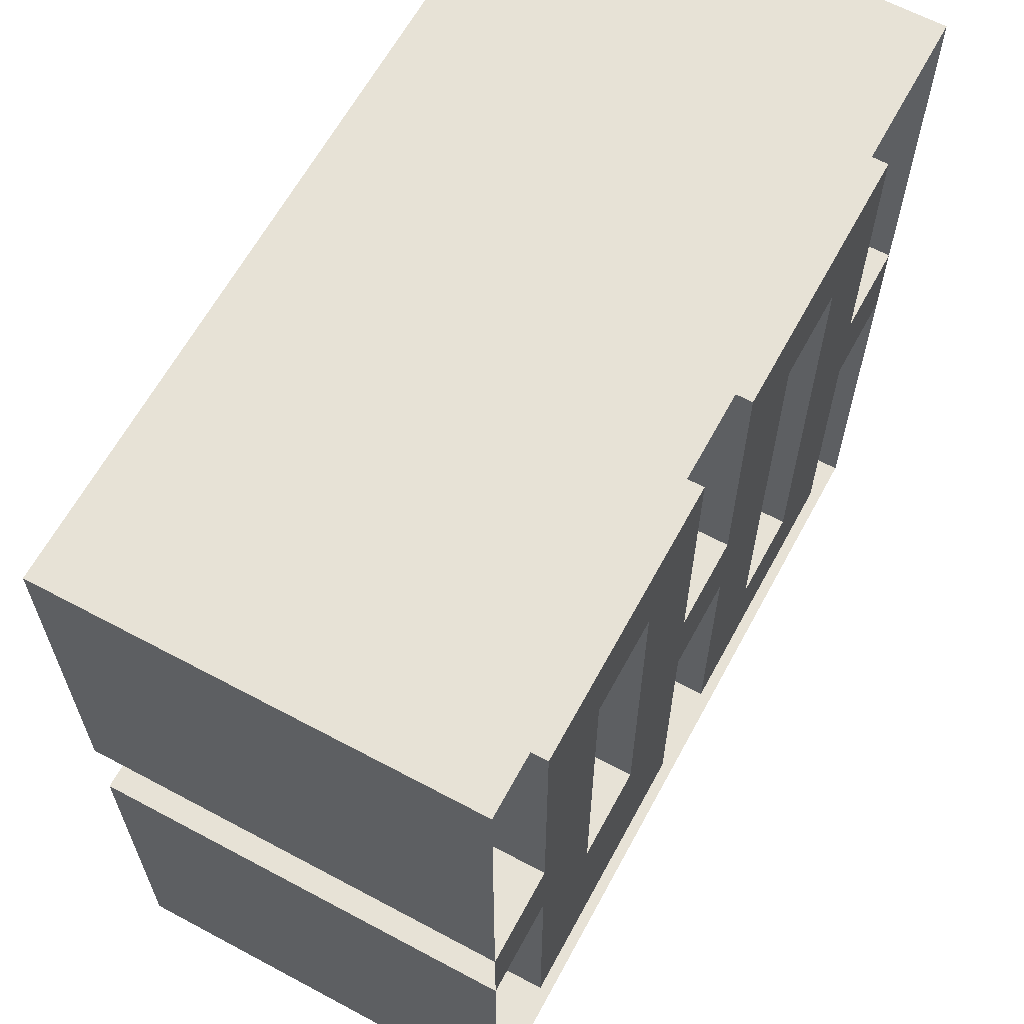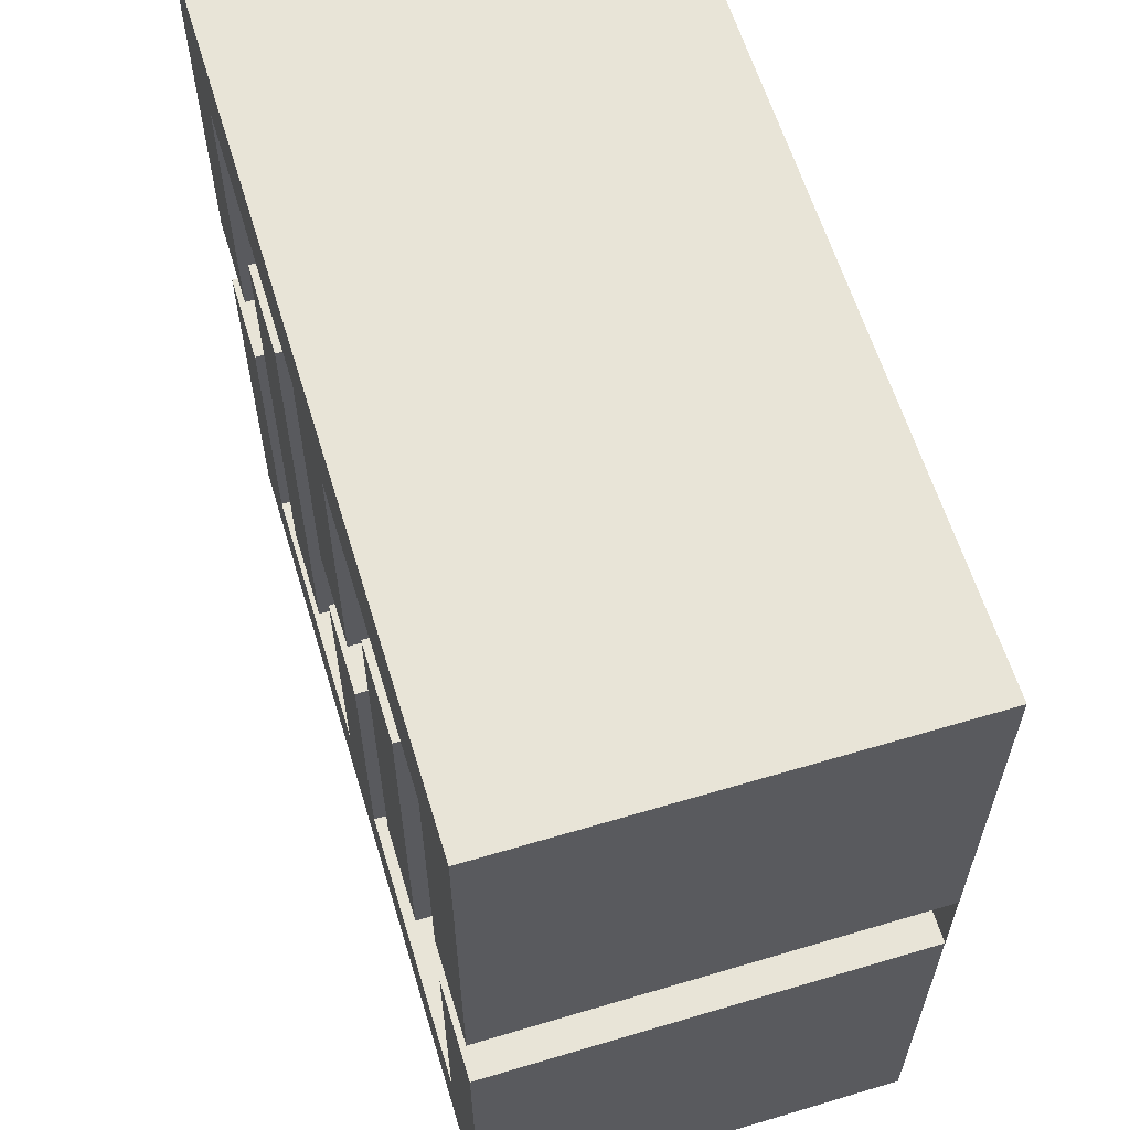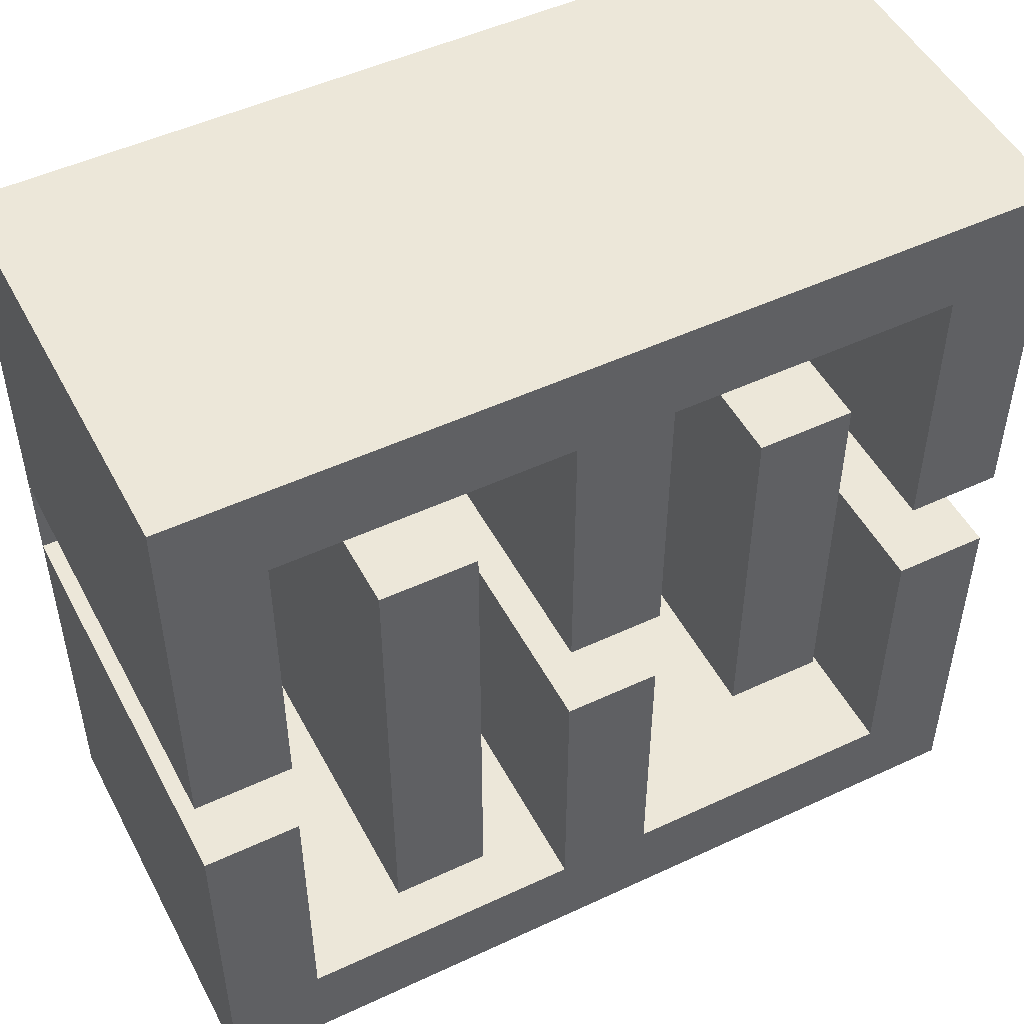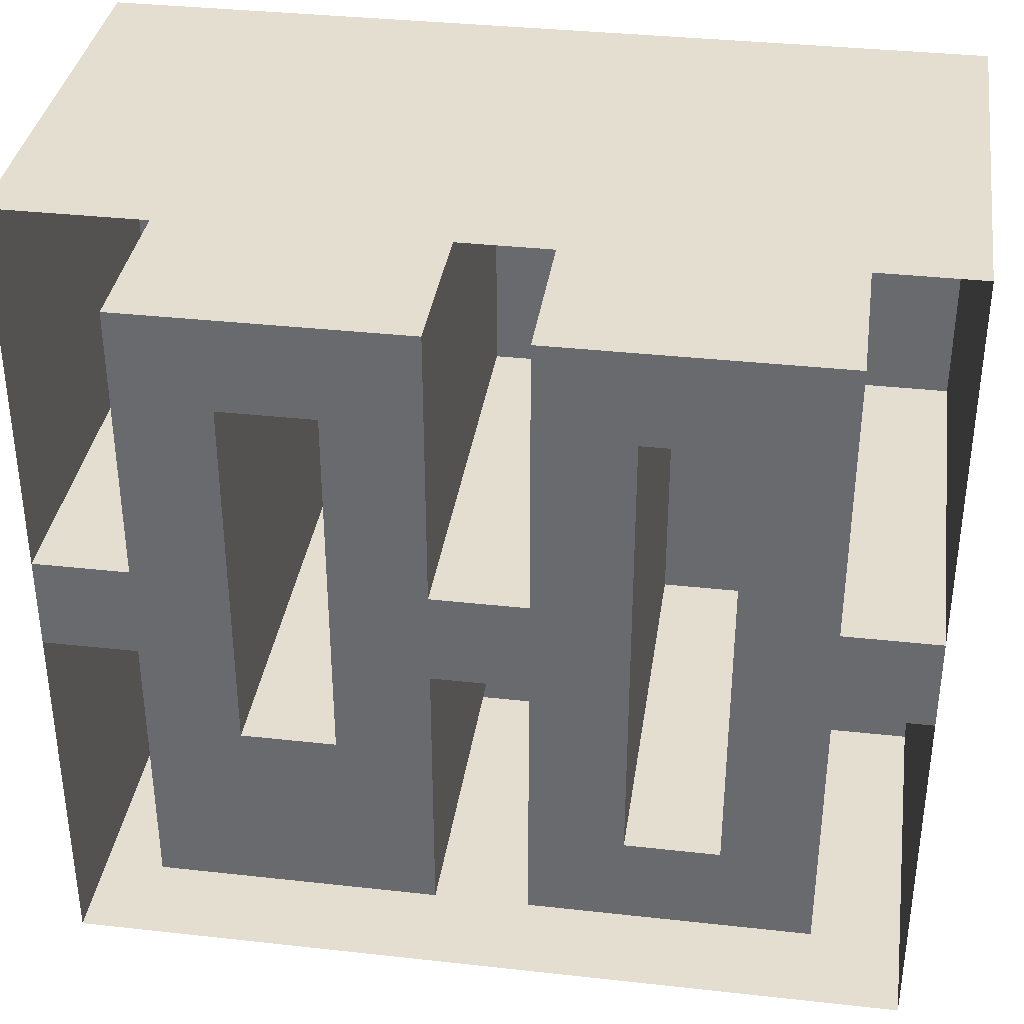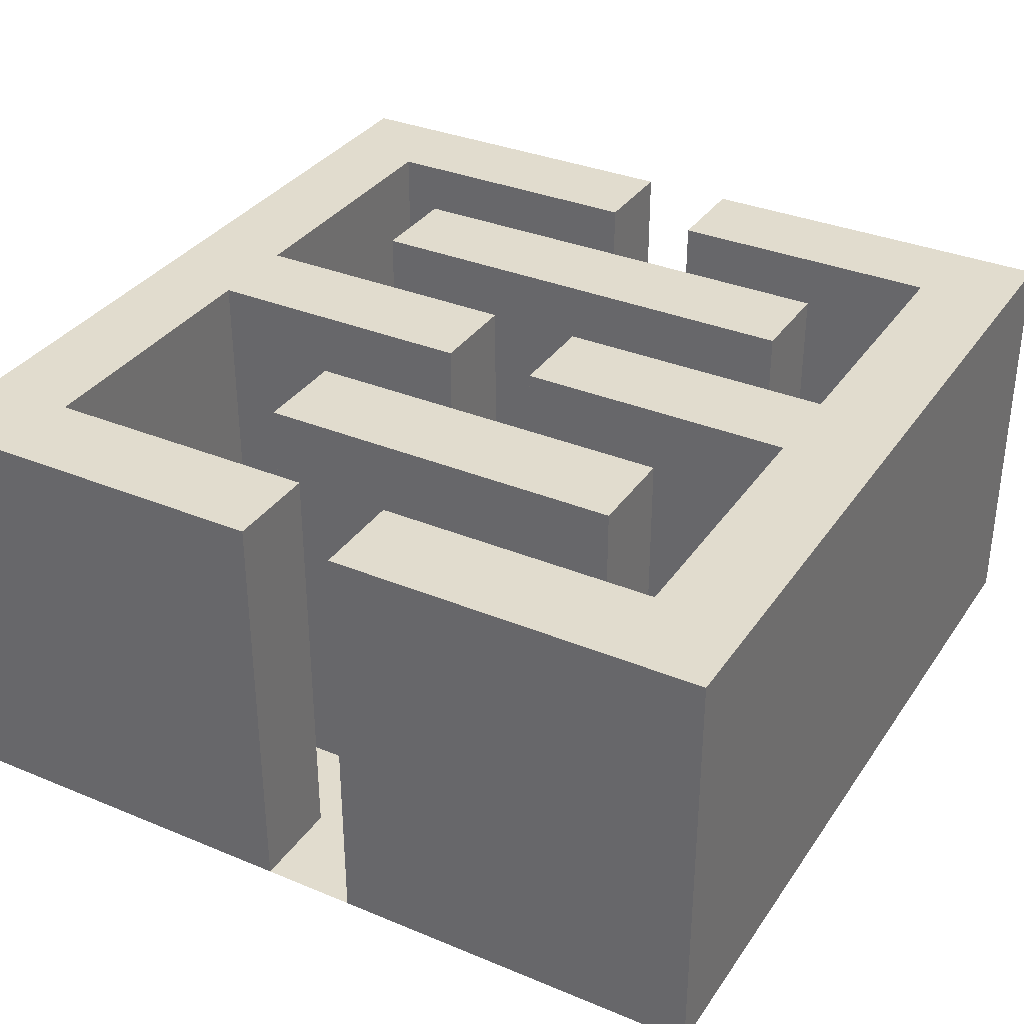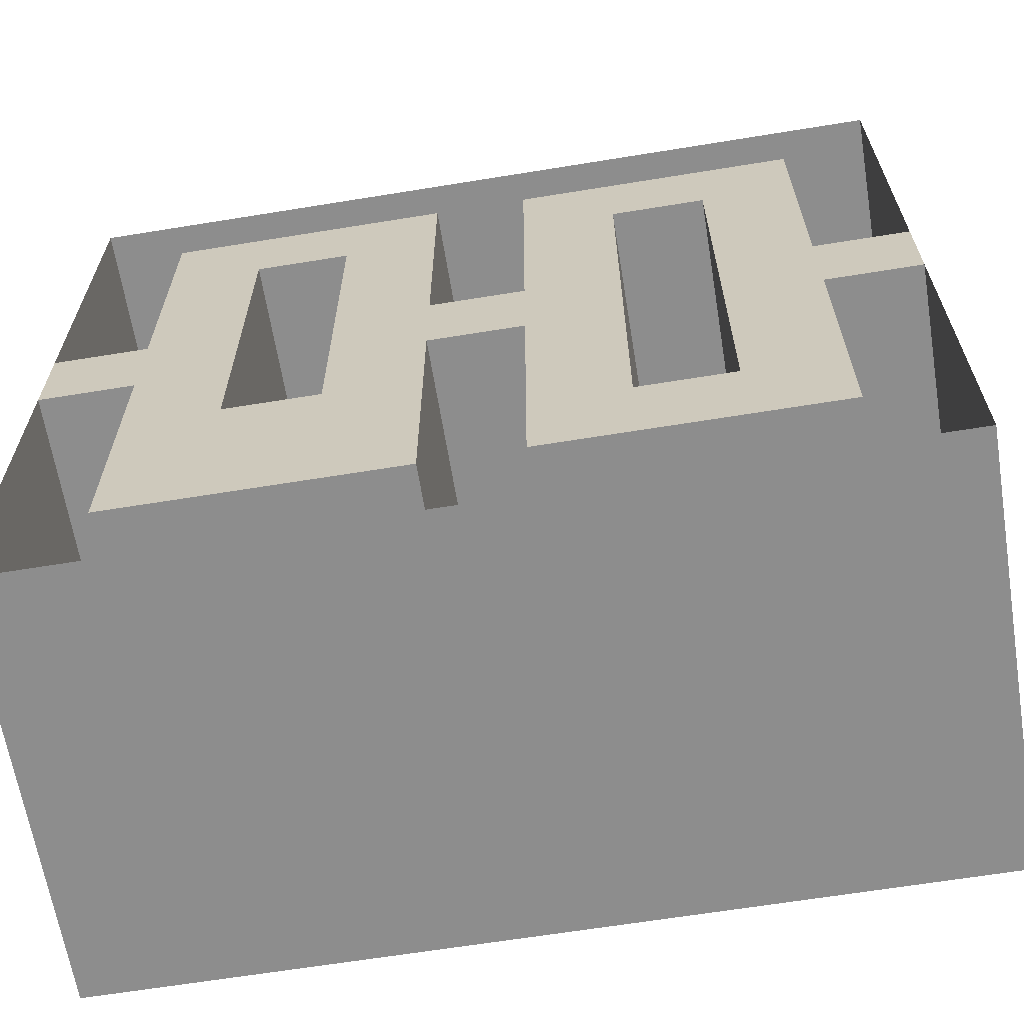
<metadata>
{"format":"obj","ext":"obj","renderer":"f3d","projection":"perspective","resolution":1024,"background":"white","views":[{"elev":63.3,"azim":-61.6,"up":"+Z"},{"elev":61.3,"azim":-106.9,"up":"+Z"},{"elev":49.9,"azim":152.8,"up":"+Z"},{"elev":35.7,"azim":8.3,"up":"+Z"},{"elev":34.0,"azim":-60.7,"up":"+Y"},{"elev":-64.6,"azim":9.3,"up":"+Z"}]}
</metadata>
<code>
o Grid
v -1 0 1
v -0.7778 0 1
v -0.5556 0 1
v -0.3333 0 1
v -0.1111 0 1
v 0.1111 0 1
v 0.3333 0 1
v 0.5556 0 1
v 0.7778 0 1
v 1 0 1
v -1 0 0.7778
v -0.7778 0 0.7778
v -0.5556 0 0.7778
v -0.3333 0 0.7778
v -0.1111 0 0.7778
v 0.1111 0 0.7778
v 0.3333 0 0.7778
v 0.5556 0 0.7778
v 0.7778 0 0.7778
v 1 0 0.7778
v -1 0 0.5556
v -0.7778 0 0.5556
v -0.5556 0 0.5556
v -0.3333 0 0.5556
v -0.1111 0 0.5556
v 0.1111 0 0.5556
v 0.3333 0 0.5556
v 0.5556 0 0.5556
v 0.7778 0 0.5556
v 1 0 0.5556
v -1 0 0.3333
v -0.7778 0 0.3333
v -0.5556 0 0.3333
v -0.3333 0 0.3333
v -0.1111 0 0.3333
v 0.1111 0 0.3333
v 0.3333 0 0.3333
v 0.5556 0 0.3333
v 0.7778 0 0.3333
v 1 0 0.3333
v -1 0 0.1111
v -0.7778 0 0.1111
v -0.5556 0 0.1111
v -0.3333 0 0.1111
v -0.1111 0 0.1111
v 0.1111 0 0.1111
v 0.3333 0 0.1111
v 0.5556 0 0.1111
v 0.7778 0 0.1111
v 1 0 0.1111
v -1 0 -0.1111
v -0.7778 0 -0.1111
v -0.5556 0 -0.1111
v -0.3333 0 -0.1111
v -0.1111 0 -0.1111
v 0.1111 0 -0.1111
v 0.3333 0 -0.1111
v 0.5556 0 -0.1111
v 0.7778 0 -0.1111
v 1 0 -0.1111
v -1 0 -0.3333
v -0.7778 0 -0.3333
v -0.5556 0 -0.3333
v -0.3333 0 -0.3333
v -0.1111 0 -0.3333
v 0.1111 0 -0.3333
v 0.3333 0 -0.3333
v 0.5556 0 -0.3333
v 0.7778 0 -0.3333
v 1 0 -0.3333
v -1 0 -0.5556
v -0.7778 0 -0.5556
v -0.5556 0 -0.5556
v -0.3333 0 -0.5556
v -0.1111 0 -0.5556
v 0.1111 0 -0.5556
v 0.3333 0 -0.5556
v 0.5556 0 -0.5556
v 0.7778 0 -0.5556
v 1 0 -0.5556
v -1 0 -0.7778
v -0.7778 0 -0.7778
v -0.5556 0 -0.7778
v -0.3333 0 -0.7778
v -0.1111 0 -0.7778
v 0.1111 0 -0.7778
v 0.3333 0 -0.7778
v 0.5556 0 -0.7778
v 0.7778 0 -0.7778
v 1 0 -0.7778
v -1 0 -1
v -0.7778 0 -1
v -0.5556 0 -1
v -0.3333 0 -1
v -0.1111 0 -1
v 0.1111 0 -1
v 0.3333 0 -1
v 0.5556 0 -1
v 0.7778 0 -1
v 1 0 -1
v -1 1 0.7778
v -1 1 1
v -0.7778 1 1
v -0.7778 1 0.7778
v -0.5556 1 1
v -0.5556 1 0.7778
v -0.3333 1 1
v -0.3333 1 0.7778
v -0.1111 1 1
v -0.1111 1 0.7778
v 0.1111 1 1
v 0.1111 1 0.7778
v 0.3333 1 1
v 0.3333 1 0.7778
v 0.5556 1 1
v 0.5556 1 0.7778
v 0.7778 1 1
v 0.7778 1 0.7778
v 1 1 1
v 1 1 0.7778
v -1 1 0.5556
v -0.7778 1 0.5556
v -0.3333 1 0.5556
v -0.5556 1 0.5556
v -0.1111 1 0.5556
v 0.1111 1 0.5556
v 0.5556 1 0.5556
v 0.3333 1 0.5556
v 0.7778 1 0.5556
v 1 1 0.5556
v -1 1 0.3333
v -0.7778 1 0.3333
v -0.5556 1 0.3333
v -0.3333 1 0.3333
v -0.1111 1 0.3333
v 0.1111 1 0.3333
v 0.3333 1 0.3333
v 0.5556 1 0.3333
v 0.7778 1 0.3333
v 1 1 0.3333
v -1 1 0.1111
v -0.7778 1 0.1111
v -0.5556 1 0.1111
v -0.3333 1 0.1111
v -0.1111 1 0.1111
v 0.1111 1 0.1111
v 0.3333 1 0.1111
v 0.5556 1 0.1111
v 0.7778 1 0.1111
v 1 1 0.1111
v -0.7778 1 -0.1111
v -1 1 -0.1111
v -0.5556 1 -0.1111
v -0.3333 1 -0.1111
v 0.1111 1 -0.1111
v -0.1111 1 -0.1111
v 0.3333 1 -0.1111
v 0.5556 1 -0.1111
v 1 1 -0.1111
v 0.7778 1 -0.1111
v -1 1 -0.3333
v -0.7778 1 -0.3333
v -0.5556 1 -0.3333
v -0.3333 1 -0.3333
v -0.1111 1 -0.3333
v 0.1111 1 -0.3333
v 0.3333 1 -0.3333
v 0.5556 1 -0.3333
v 0.7778 1 -0.3333
v 1 1 -0.3333
v -1 1 -0.5556
v -0.7778 1 -0.5556
v -0.1111 1 -0.5556
v 0.1111 1 -0.5556
v 0.3333 1 -0.5556
v 0.5556 1 -0.5556
v 0.7778 1 -0.5556
v 1 1 -0.5556
v -1 1 -0.7778
v -0.7778 1 -0.7778
v -0.5556 1 -0.7778
v -0.3333 1 -0.7778
v -0.1111 1 -0.7778
v 0.1111 1 -0.7778
v 0.3333 1 -0.7778
v 0.5556 1 -0.7778
v 0.7778 1 -0.7778
v 1 1 -0.7778
v -1 1 -1
v -0.7778 1 -1
v -0.5556 1 -1
v -0.3333 1 -1
v -0.1111 1 -1
v 0.1111 1 -1
v 0.3333 1 -1
v 0.5556 1 -1
v 0.7778 1 -1
v 1 1 -1
f 79 69 169 177
f 65 55 156 165
f 13 12 104 106
f 78 77 175 176
f 92 91 189 190
f 37 27 128 137
f 50 49 149 150
f 64 63 163 164
f 68 78 176 168
f 40 50 150 140
f 12 13 23 22
f 13 14 24 23
f 14 15 25 24
f 54 64 164 154
f 16 17 27 26
f 17 18 28 27
f 18 19 29 28
f 2 3 105 103
f 91 81 179 189
f 22 23 33 32
f 26 36 136 126
f 24 25 35 34
f 77 67 167 175
f 26 27 37 36
f 12 22 122 104
f 28 29 39 38
f 49 39 139 149
f 63 53 153 163
f 32 33 43 42
f 21 11 101 121
f 34 35 45 44
f 80 90 188 178
f 36 37 47 46
f 35 25 125 135
f 38 39 49 48
f 1 2 103 102
f 41 42 52 51
f 42 43 53 52
f 66 76 174 166
f 44 45 55 54
f 45 46 56 55
f 46 47 57 56
f 88 89 187 186
f 48 49 59 58
f 49 50 60 59
f 38 48 148 138
f 52 53 63 62
f 52 62 162 151
f 54 55 65 64
f 11 1 102 101
f 56 57 67 66
f 10 20 120 119
f 58 59 69 68
f 89 79 177 187
f 24 34 134 123
f 62 63 73 72
f 63 64 74 73
f 64 65 75 74
f 61 51 152 161
f 66 67 77 76
f 75 65 165 173
f 68 69 79 78
f 9 10 119 117
f 87 88 186 185
f 72 73 83 82
f 73 74 84 83
f 74 75 85 84
f 47 37 137 147
f 76 77 87 86
f 77 78 88 87
f 78 79 89 88
f 59 60 159 160
f 19 18 116 118
f 33 23 124 133
f 46 45 145 146
f 86 87 185 184
f 36 46 146 136
f 8 9 117 115
f 22 32 132 122
f 100 99 197 198
f 18 17 114 116
f 102 103 104 101
f 103 105 106 104
f 105 107 108 106
f 107 109 110 108
f 109 111 112 110
f 111 113 114 112
f 113 115 116 114
f 115 117 118 116
f 117 119 120 118
f 101 104 122 121
f 110 112 126 125
f 118 120 130 129
f 121 122 132 131
f 124 123 134 133
f 125 126 136 135
f 128 127 138 137
f 129 130 140 139
f 131 132 142 141
f 133 134 144 143
f 135 136 146 145
f 137 138 148 147
f 139 140 150 149
f 143 144 154 153
f 147 148 158 157
f 152 151 162 161
f 153 154 164 163
f 156 155 166 165
f 157 158 168 167
f 160 159 170 169
f 161 162 172 171
f 165 166 174 173
f 167 168 176 175
f 169 170 178 177
f 171 172 180 179
f 173 174 184 183
f 177 178 188 187
f 179 180 190 189
f 180 181 191 190
f 181 182 192 191
f 182 183 193 192
f 183 184 194 193
f 184 185 195 194
f 185 186 196 195
f 186 187 197 196
f 187 188 198 197
f 3 4 107 105
f 28 38 138 127
f 93 92 190 191
f 23 24 123 124
f 56 66 166 155
f 51 52 151 152
f 25 15 110 125
f 70 80 178 170
f 14 13 106 108
f 53 43 143 153
f 39 29 129 139
f 94 93 191 192
f 4 5 109 107
f 67 57 157 167
f 16 26 126 112
f 81 71 171 179
f 44 54 154 144
f 30 40 140 130
f 95 94 192 193
f 72 82 180 172
f 15 14 108 110
f 58 68 168 158
f 5 6 111 109
f 41 31 131 141
f 96 95 193 194
f 69 59 160 169
f 32 42 142 132
f 82 83 181 180
f 42 41 141 142
f 97 96 194 195
f 27 28 127 128
f 6 7 113 111
f 60 70 170 159
f 55 56 155 156
f 43 33 133 143
f 29 19 118 129
f 83 84 182 181
f 57 47 147 157
f 98 97 195 196
f 85 75 173 183
f 17 16 112 114
f 71 61 161 171
f 34 44 144 134
f 20 30 130 120
f 84 85 183 182
f 7 8 115 113
f 62 72 172 162
f 48 58 158 148
f 99 98 196 197
f 76 86 184 174
f 45 35 135 145
f 90 100 198 188
f 31 21 121 131

</code>
